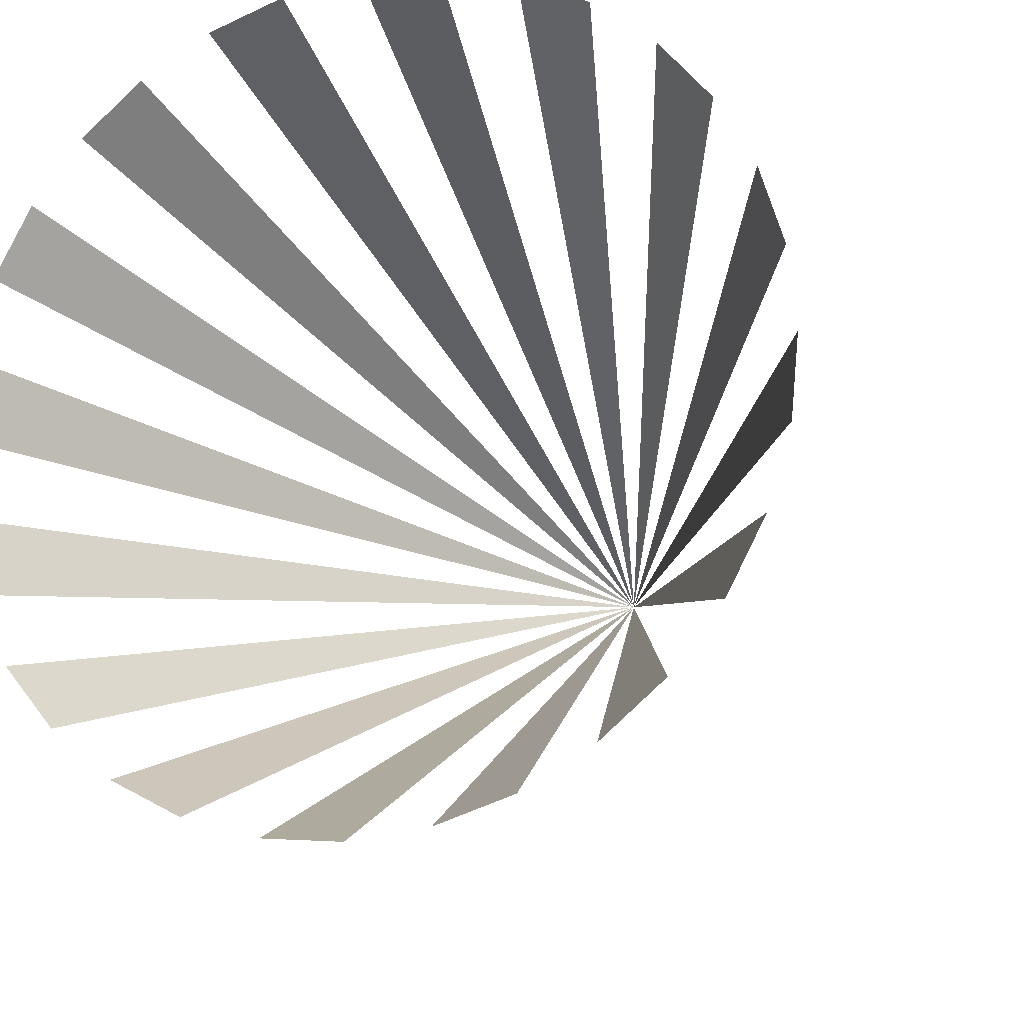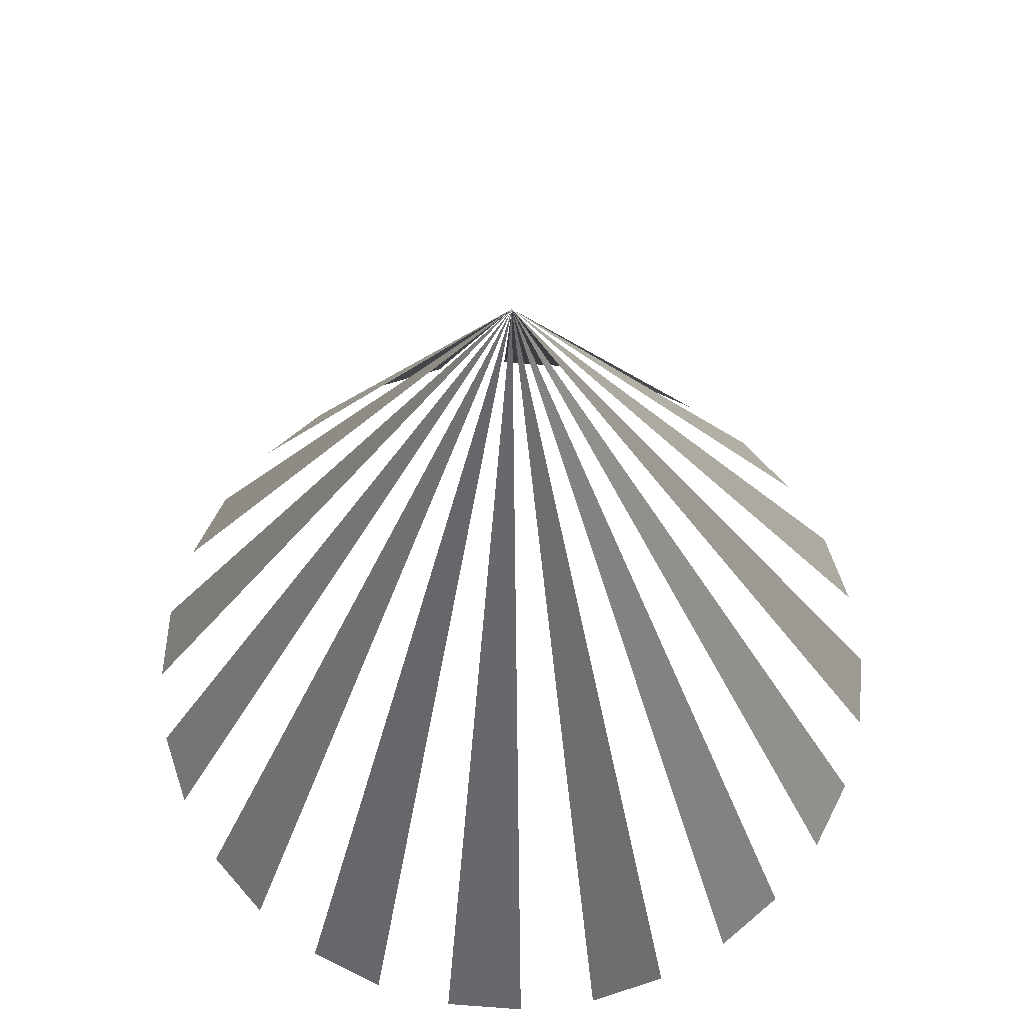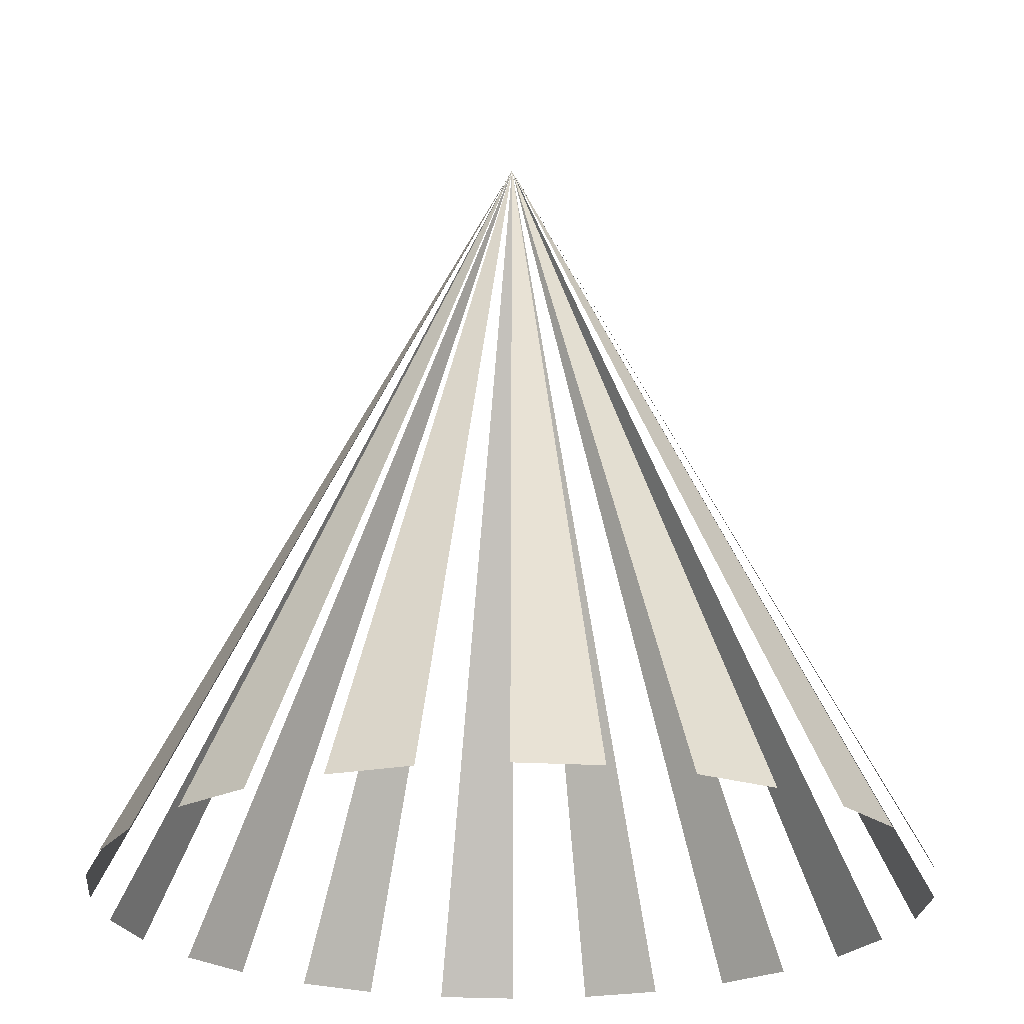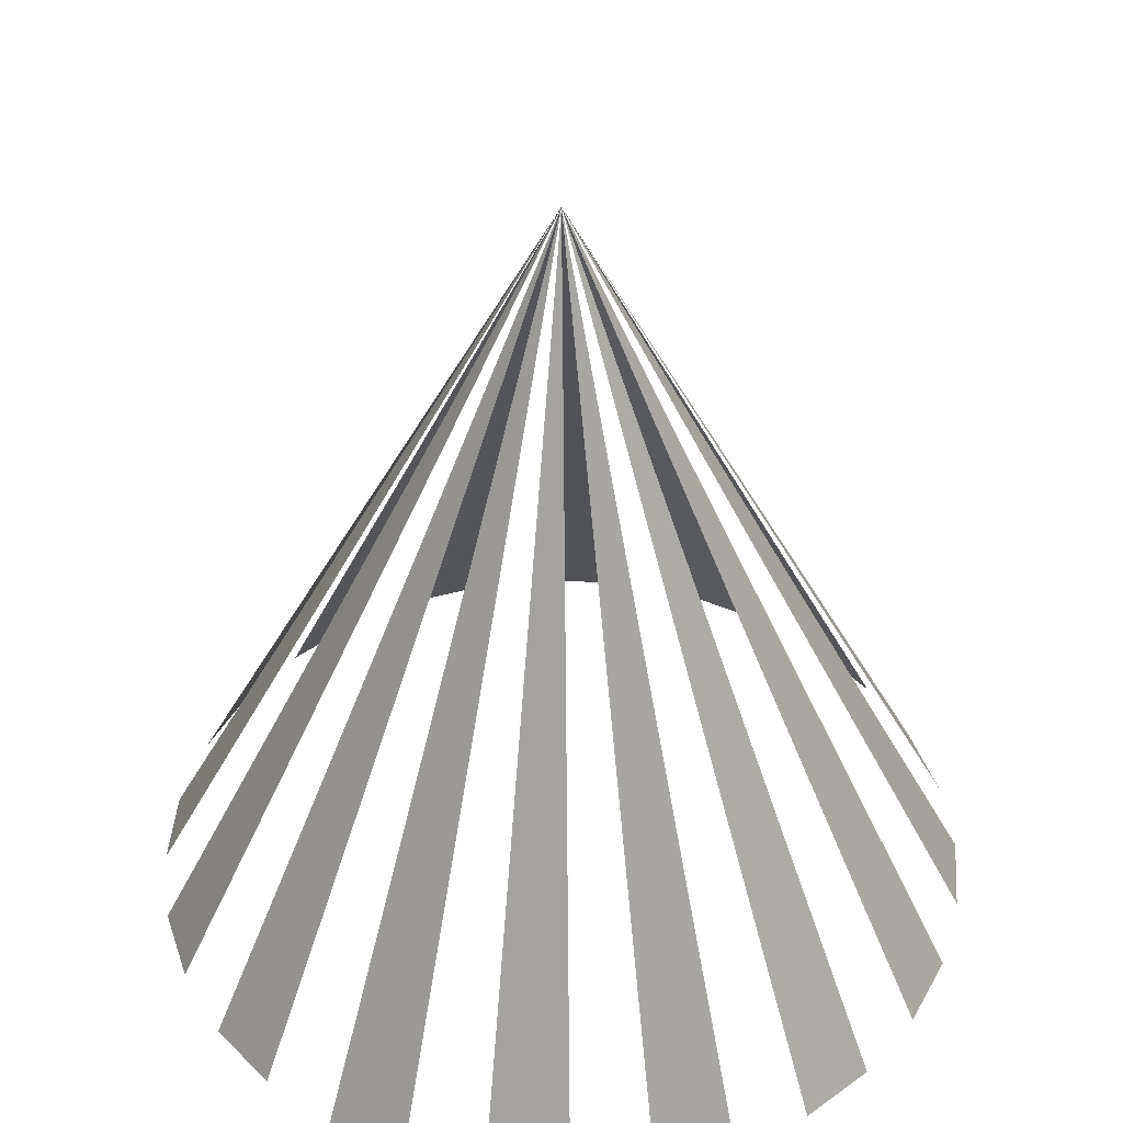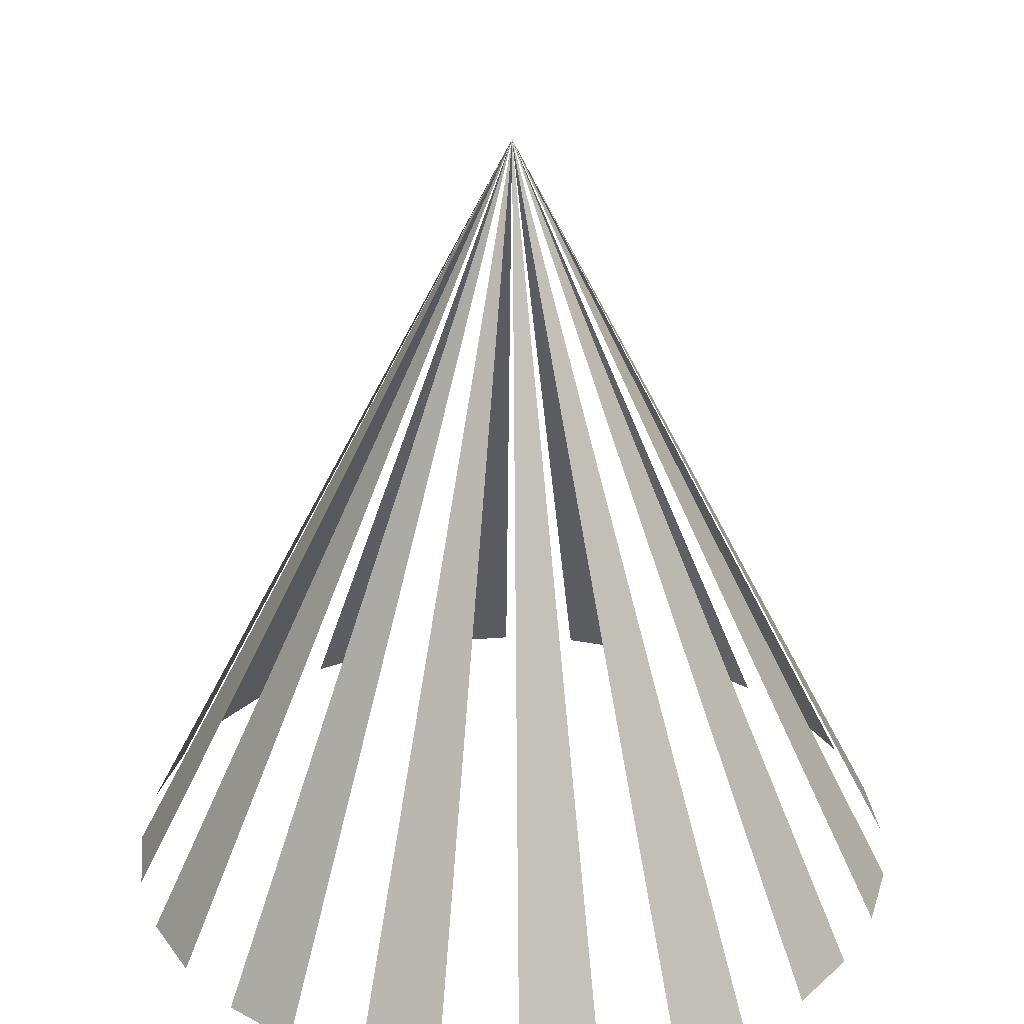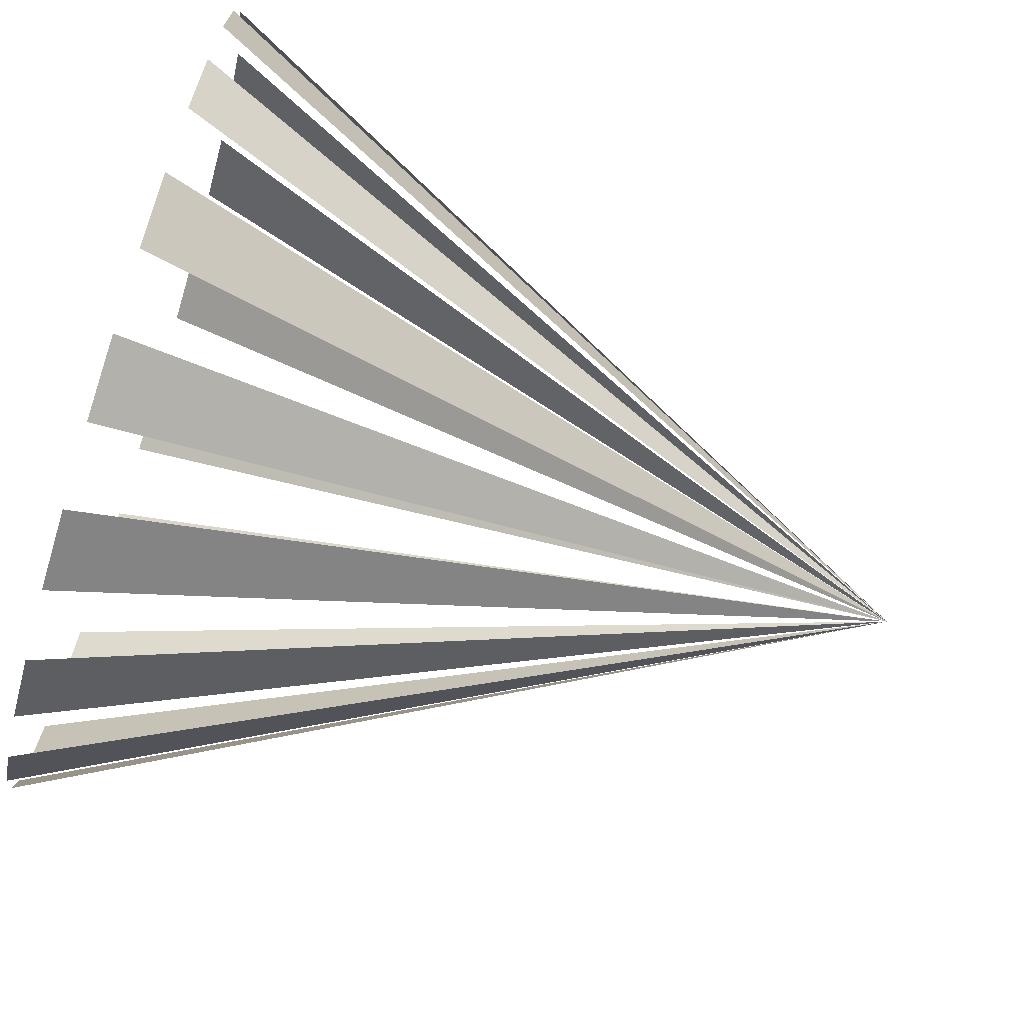
<metadata>
{"format":"obj","ext":"obj","renderer":"f3d","projection":"perspective","resolution":1024,"background":"white","views":[{"elev":-16.9,"azim":20.4,"up":"+Z"},{"elev":63.7,"azim":-80.1,"up":"+Y"},{"elev":-24.0,"azim":-134.8,"up":"+Y"},{"elev":42.9,"azim":-124.9,"up":"+Y"},{"elev":29.4,"azim":21.5,"up":"+Y"},{"elev":-74.1,"azim":73.1,"up":"+Z"}]}
</metadata>
<code>
o Cone
v 0 -1 -0.5
v 0.09755 -1 -0.4904
v 0.1913 -1 -0.4619
v 0.2778 -1 -0.4157
v 0.3536 -1 -0.3536
v 0.4157 -1 -0.2778
v 0.4619 -1 -0.1913
v 0.4904 -1 -0.09755
v 0.5 -1 0
v 0.4904 -1 0.09755
v 0.4619 -1 0.1913
v 0.4157 -1 0.2778
v 0.3536 -1 0.3536
v 0.2778 -1 0.4157
v 0.1913 -1 0.4619
v 0.09755 -1 0.4904
v -0 -1 0.5
v -0.09755 -1 0.4904
v -0.1913 -1 0.4619
v -0.2778 -1 0.4157
v -0.3536 -1 0.3536
v -0.4157 -1 0.2778
v -0.4619 -1 0.1913
v -0.4904 -1 0.09755
v -0.5 -1 -0
v -0.4904 -1 -0.09755
v -0.4619 -1 -0.1913
v -0.4157 -1 -0.2778
v -0.3536 -1 -0.3536
v -0.2778 -1 -0.4157
v -0.1913 -1 -0.4619
v -0.09755 -1 -0.4904
v 0 0 0
f 2 33 3
f 4 33 5
f 6 33 7
f 8 33 9
f 10 33 11
f 12 33 13
f 14 33 15
f 16 33 17
f 18 33 19
f 20 33 21
f 22 33 23
f 24 33 25
f 26 33 27
f 28 33 29
f 30 33 31
f 32 33 1

</code>
